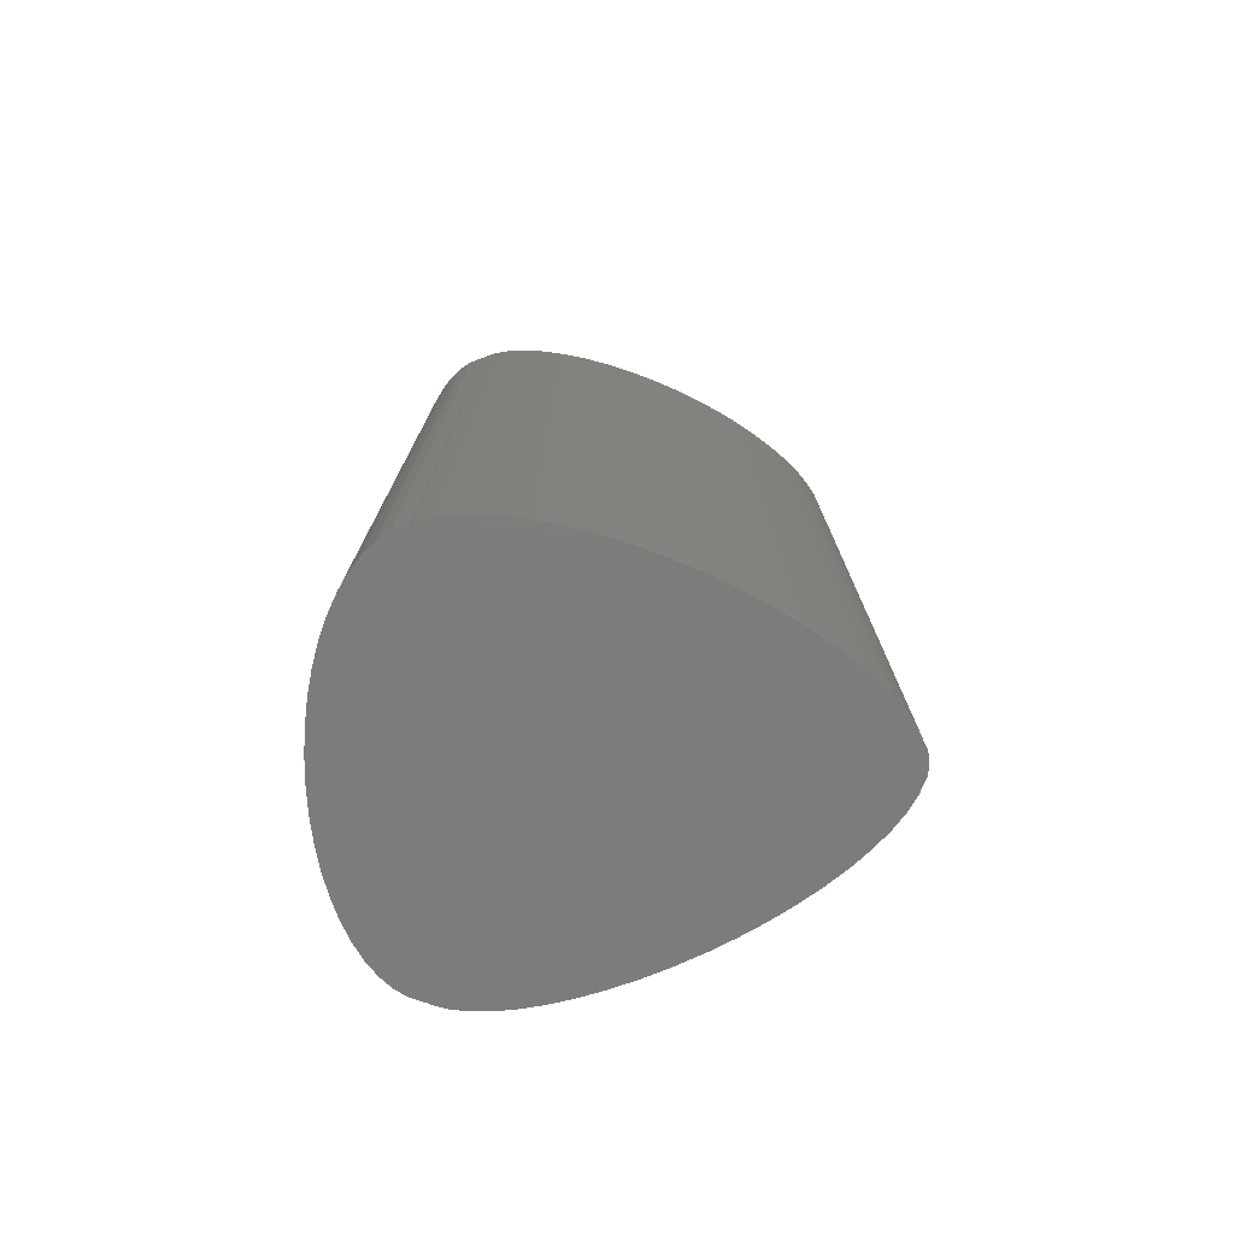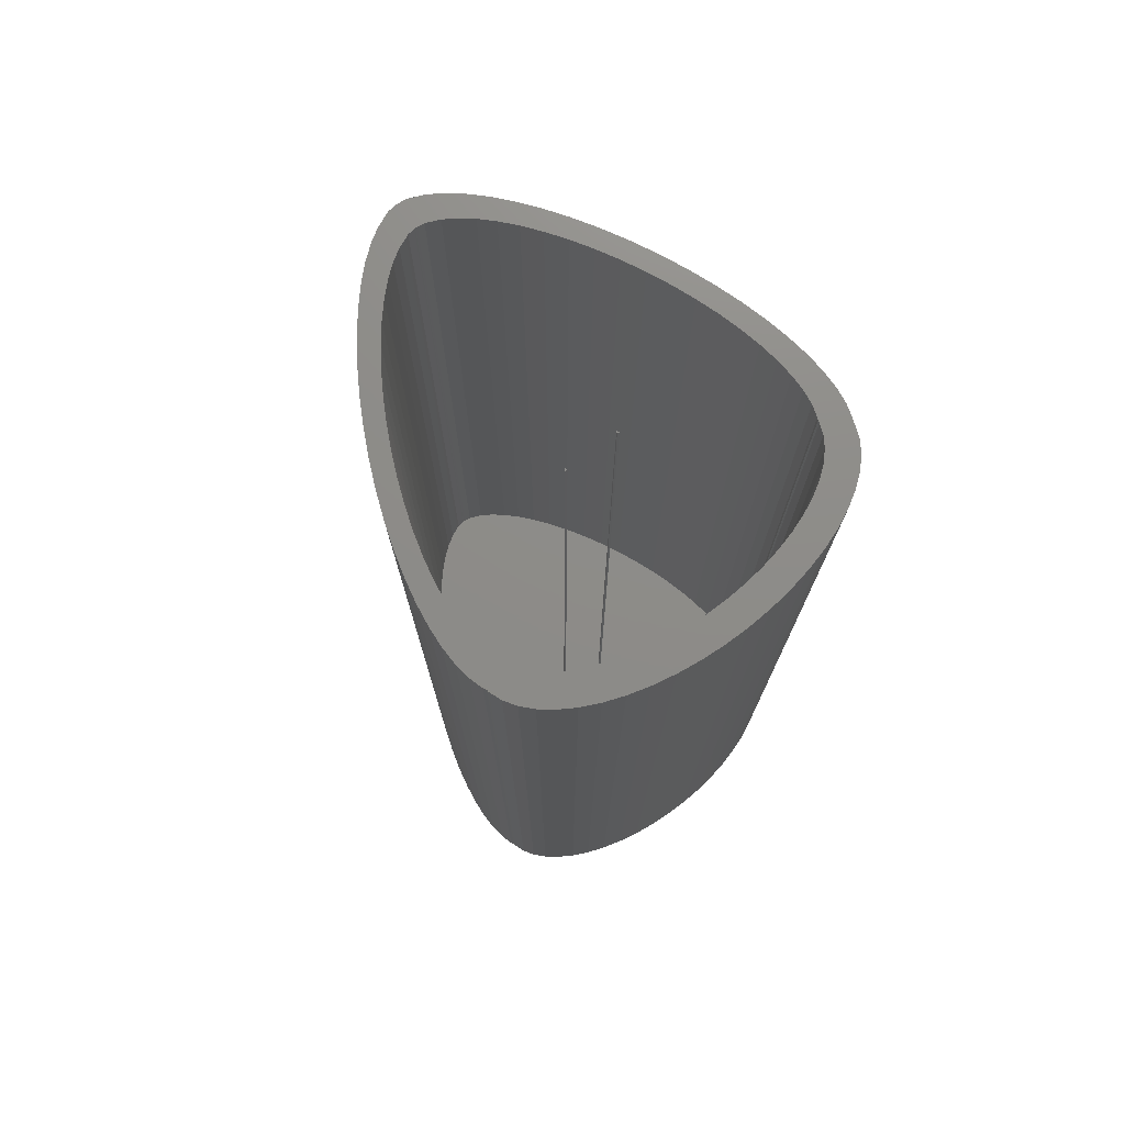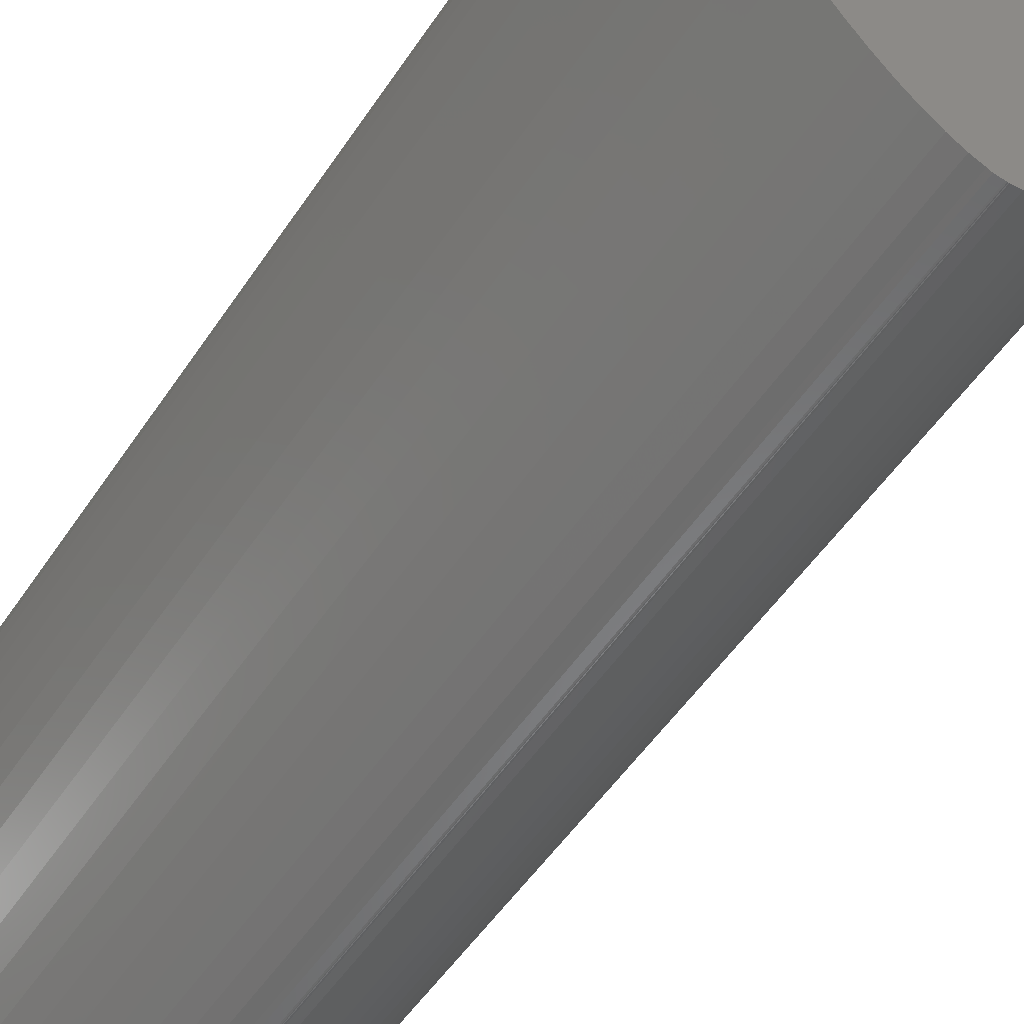
<metadata>
{"format":"stl","ext":"stl","renderer":"f3d","projection":"perspective","resolution":1024,"background":"white","views":[{"elev":-76.1,"azim":-89.2,"up":"+Z"},{"elev":74.9,"azim":143.2,"up":"+Z"},{"elev":-52.1,"azim":147.3,"up":"+Y"}]}
</metadata>
<code>
# stl→obj: 332 verts, 668 faces
v 14.91 17 75
v 14.88 17.19 0
v 14.88 17.19 75
v 14.91 17 0
v -0.9419 23.74 0
v -2.811 23.62 75
v -0.9419 23.74 75
v -2.811 23.62 0
v 2.307 8.851 0
v 2.527 8.865 4.4
v 2.307 8.851 4.4
v 2.527 8.865 0
v 10.93 21.38 0
v 9.561 22.03 75
v 10.93 21.38 75
v 9.561 22.03 0
v -10.93 21.38 0
v -12.14 20.66 75
v -10.93 21.38 75
v -12.14 20.66 0
v -6.387 23.04 0
v -8.037 22.58 75
v -6.387 23.04 75
v -8.037 22.58 0
v 13.95 19.01 75
v 13.14 19.86 0
v 13.14 19.86 75
v 13.95 19.01 0
v 14.53 18.12 0
v 14.53 18.12 75
v 12.14 20.66 75
v 12.14 20.66 0
v 4.635 23.38 0
v 2.811 23.62 75
v 4.635 23.38 75
v 2.811 23.62 0
v 0.9419 23.74 75
v 0.9419 23.74 0
v 8.037 22.58 0
v 6.387 23.04 75
v 8.037 22.58 75
v 6.387 23.04 0
v -14.53 18.12 0
v -13.95 19.01 75
v -13.95 19.01 0
v -14.53 18.12 75
v 2.401 8.638 0
v -2.39 8.668 0
v -2.307 8.851 0
v 6.485 -8.959 0
v -2.401 8.638 0
v 5.316 -10.28 0
v -5.316 -10.28 0
v -4.162 -11.4 0
v -6.485 -8.959 0
v -7.651 -7.455 0
v -8.794 -5.794 0
v -9.897 -4.003 0
v -10.94 -2.108 0
v -11.91 -0.1414 0
v -12.8 1.867 0
v -13.58 3.886 0
v -2.527 8.865 0
v -14.24 5.883 0
v -14.78 7.826 0
v -15.18 9.686 0
v -4.635 23.38 0
v -15.44 11.43 0
v -15.56 13.04 0
v -9.561 22.03 0
v -15.53 14.48 0
v -14.91 17 0
v -14.88 17.19 0
v -13.14 19.86 0
v -15.35 15.73 0
v -15.03 16.77 0
v 15.56 13.04 0
v 15.44 11.43 0
v 15.53 14.48 0
v 15.18 9.686 0
v 15.35 15.73 0
v 15.03 16.77 0
v 14.78 7.826 0
v 14.24 5.883 0
v 13.58 3.886 0
v 12.8 1.867 0
v 11.91 -0.1414 0
v 10.94 -2.108 0
v 9.897 -4.003 0
v 8.794 -5.794 0
v 7.651 -7.455 0
v 4.162 -11.4 0
v -3.041 -12.31 0
v 3.041 -12.31 0
v -1.97 -12.98 0
v 1.97 -12.98 0
v 1.095 -13.35 0
v 0.1439 -13.56 0
v 0.7756 -13.49 0
v -1.095 -13.35 0
v 0 -13.57 0
v 0.04659 -13.57 0
v -0.1439 -13.56 0
v -0.04659 -13.57 0
v -0.7756 -13.49 0
v 2.39 8.668 0
v -13.14 19.86 75
v -9.561 22.03 75
v -4.635 23.38 75
v -14.88 17.19 75
v -14.91 17 75
v 15.56 13.04 75
v 13.67 13.29 75
v 13.69 12.02 75
v 13.51 14.39 75
v 13.23 15.31 75
v 11.57 18.03 75
v 13.1 15.68 75
v 13.12 15.51 75
v 12.79 16.49 75
v 12.27 17.28 75
v 10.68 18.73 75
v 9.622 19.37 75
v 8.414 19.94 75
v 7.073 20.42 75
v 5.62 20.82 75
v 4.079 21.13 75
v 2.473 21.33 75
v 0.8288 21.44 75
v -0.8288 21.44 75
v -2.473 21.33 75
v -4.079 21.13 75
v -5.62 20.82 75
v -7.073 20.42 75
v -8.414 19.94 75
v -9.622 19.37 75
v -10.68 18.73 75
v -11.57 18.03 75
v -12.27 17.28 75
v -12.79 16.49 75
v -13.1 15.68 75
v -13.23 15.31 75
v -13.12 15.51 75
v -15.03 16.77 75
v 15.53 14.48 75
v 15.35 15.73 75
v 15.44 11.43 75
v 15.03 16.77 75
v 13.59 10.61 75
v 15.18 9.686 75
v 13.36 9.073 75
v 14.78 7.826 75
v 13 7.437 75
v 14.24 5.883 75
v 12.53 5.727 75
v 13.58 3.886 75
v 11.95 3.97 75
v 12.8 1.867 75
v 11.26 2.193 75
v 11.91 -0.1414 75
v 10.48 0.4256 75
v 10.94 -2.108 75
v 9.63 -1.305 75
v 8.71 -2.972 75
v 9.897 -4.003 75
v 7.739 -4.549 75
v 8.794 -5.794 75
v 6.733 -6.011 75
v 7.651 -7.455 75
v 5.707 -7.334 75
v 6.485 -8.959 75
v 4.678 -8.499 75
v 5.316 -10.28 75
v 3.663 -9.486 75
v 4.162 -11.4 75
v 2.676 -10.28 75
v 3.041 -12.31 75
v 1.733 -10.87 75
v 1.97 -12.98 75
v 0.9639 -11.19 75
v 0.6825 -11.33 75
v 1.095 -13.35 75
v 0.1266 -11.38 75
v 0.7756 -13.49 75
v 0.1439 -13.56 75
v 0.041 -11.4 75
v -0.1439 -13.56 75
v -0.041 -11.4 75
v 0 -11.39 75
v 0 -13.57 75
v 0.04659 -13.57 75
v -0.1266 -11.38 75
v -0.04659 -13.57 75
v -1.095 -13.35 75
v -0.6825 -11.33 75
v -0.7756 -13.49 75
v -1.97 -12.98 75
v -0.9639 -11.19 75
v -1.733 -10.87 75
v -3.041 -12.31 75
v -2.676 -10.28 75
v -4.162 -11.4 75
v -3.663 -9.486 75
v -5.316 -10.28 75
v -4.678 -8.499 75
v -6.485 -8.959 75
v -5.707 -7.334 75
v -7.651 -7.455 75
v -6.733 -6.011 75
v -8.794 -5.794 75
v -7.739 -4.549 75
v -9.897 -4.003 75
v -8.71 -2.972 75
v -10.94 -2.108 75
v -9.63 -1.305 75
v -10.48 0.4256 75
v -11.91 -0.1414 75
v -11.26 2.193 75
v -12.8 1.867 75
v -11.95 3.97 75
v -13.58 3.886 75
v -12.53 5.727 75
v -14.24 5.883 75
v -13 7.437 75
v -14.78 7.826 75
v -13.36 9.073 75
v -15.18 9.686 75
v -13.59 10.61 75
v -15.44 11.43 75
v -13.69 12.02 75
v -15.35 15.73 75
v -13.51 14.39 75
v -15.53 14.48 75
v -13.67 13.29 75
v -15.56 13.04 75
v -2.103 8.178 75
v -2.224 8.351 75
v -2.113 8.151 75
v -2.03 8.339 75
v 2.224 8.351 75
v 2.103 8.178 75
v 2.113 8.151 75
v 2.03 8.339 75
v -2.307 8.851 4.4
v -2.527 8.865 4.4
v -2.401 8.638 4.4
v 2.401 8.638 4.4
v 2.39 8.668 4.4
v -2.39 8.668 4.4
v 13.12 15.51 4.4
v 13.1 15.68 4.4
v -2.473 21.33 4.4
v -0.8288 21.44 4.4
v 2.224 8.351 4.4
v 2.03 8.339 4.4
v 8.414 19.94 4.4
v 9.622 19.37 4.4
v -10.68 18.73 4.4
v -9.622 19.37 4.4
v -7.073 20.42 4.4
v -5.62 20.82 4.4
v 12.27 17.28 4.4
v 11.57 18.03 4.4
v 12.79 16.49 4.4
v 10.68 18.73 4.4
v 2.473 21.33 4.4
v 4.079 21.13 4.4
v 0.8288 21.44 4.4
v 5.62 20.82 4.4
v 7.073 20.42 4.4
v -12.27 17.28 4.4
v -12.79 16.49 4.4
v 13.69 12.02 4.4
v 13.67 13.29 4.4
v 13.51 14.39 4.4
v 13.59 10.61 4.4
v 13.23 15.31 4.4
v 13.36 9.073 4.4
v 13 7.437 4.4
v 12.53 5.727 4.4
v 11.95 3.97 4.4
v 2.113 8.151 4.4
v 11.26 2.193 4.4
v 10.48 0.4256 4.4
v 9.63 -1.305 4.4
v 8.71 -2.972 4.4
v 7.739 -4.549 4.4
v 6.733 -6.011 4.4
v -2.113 8.151 4.4
v 5.707 -7.334 4.4
v 2.676 -10.28 4.4
v 0.9639 -11.19 4.4
v 1.733 -10.87 4.4
v -2.03 8.339 4.4
v 4.678 -8.499 4.4
v -2.676 -10.28 4.4
v 3.663 -9.486 4.4
v -1.733 -10.87 4.4
v -0.9639 -11.19 4.4
v 0.1266 -11.38 4.4
v 0.6825 -11.33 4.4
v 0 -11.39 4.4
v 0.041 -11.4 4.4
v -0.1266 -11.38 4.4
v -0.041 -11.4 4.4
v -0.6825 -11.33 4.4
v -4.079 21.13 4.4
v -4.678 -8.499 4.4
v -5.707 -7.334 4.4
v -3.663 -9.486 4.4
v -6.733 -6.011 4.4
v -8.414 19.94 4.4
v -7.739 -4.549 4.4
v -8.71 -2.972 4.4
v -9.63 -1.305 4.4
v -10.48 0.4256 4.4
v -13.12 15.51 4.4
v -11.26 2.193 4.4
v -11.57 18.03 4.4
v -11.95 3.97 4.4
v -12.53 5.727 4.4
v -13 7.437 4.4
v -13.1 15.68 4.4
v -13.67 13.29 4.4
v -13.51 14.39 4.4
v -13.23 15.31 4.4
v -13.36 9.073 4.4
v -13.59 10.61 4.4
v -13.69 12.02 4.4
v 2.103 8.178 4.4
v -2.103 8.178 4.4
v -2.224 8.351 4.4
f 1 2 3
f 2 1 4
f 5 6 7
f 6 5 8
f 9 10 11
f 10 9 12
f 13 14 15
f 14 13 16
f 17 18 19
f 18 17 20
f 21 22 23
f 22 21 24
f 25 26 27
f 26 25 28
f 3 29 30
f 29 3 2
f 26 31 27
f 31 26 32
f 33 34 35
f 34 33 36
f 36 37 34
f 37 36 38
f 39 40 41
f 40 39 42
f 43 44 45
f 44 43 46
f 47 48 49
f 50 51 48
f 52 53 50
f 53 52 54
f 55 50 53
f 56 50 55
f 50 56 51
f 57 51 56
f 58 51 57
f 59 51 58
f 60 51 59
f 61 51 60
f 62 51 61
f 51 62 63
f 64 63 62
f 65 63 64
f 66 63 65
f 63 67 8
f 63 21 67
f 68 63 66
f 63 24 21
f 69 63 68
f 63 70 24
f 71 63 69
f 63 17 70
f 20 63 72
f 63 20 17
f 43 72 73
f 45 72 43
f 20 72 74
f 74 72 45
f 63 71 72
f 75 72 71
f 72 75 76
f 12 77 78
f 77 12 79
f 12 78 80
f 4 79 12
f 79 4 81
f 81 4 82
f 12 80 83
f 32 4 12
f 12 83 84
f 26 4 32
f 12 84 85
f 29 4 28
f 47 85 86
f 4 29 2
f 47 86 87
f 47 87 88
f 28 4 26
f 47 88 89
f 32 12 13
f 47 89 90
f 13 12 16
f 47 90 91
f 48 91 50
f 16 12 39
f 54 92 93
f 39 12 42
f 94 93 92
f 93 94 95
f 42 12 33
f 33 12 36
f 85 47 12
f 48 47 91
f 9 47 49
f 95 94 96
f 9 36 12
f 95 96 97
f 92 54 52
f 38 9 49
f 98 97 99
f 97 98 100
f 101 98 102
f 103 98 101
f 103 101 104
f 98 103 100
f 100 103 105
f 9 38 36
f 97 100 95
f 47 9 106
f 38 49 5
f 8 49 63
f 49 8 5
f 20 107 18
f 107 20 74
f 24 108 22
f 108 24 70
f 67 23 109
f 23 67 21
f 30 28 25
f 28 30 29
f 32 15 31
f 15 32 13
f 38 7 37
f 7 38 5
f 42 35 40
f 35 42 33
f 16 41 14
f 41 16 39
f 45 107 74
f 107 45 44
f 73 46 43
f 46 73 110
f 72 110 73
f 110 72 111
f 70 19 108
f 19 70 17
f 8 109 6
f 109 8 67
f 112 113 114
f 30 115 113
f 30 116 115
f 117 25 27
f 30 118 116
f 116 118 119
f 30 120 118
f 30 121 120
f 117 27 31
f 25 117 121
f 122 31 15
f 31 122 117
f 15 123 122
f 14 123 15
f 14 124 123
f 41 124 14
f 41 125 124
f 40 125 41
f 40 126 125
f 35 126 40
f 35 127 126
f 34 127 35
f 34 128 127
f 37 128 34
f 37 129 128
f 37 130 129
f 7 130 37
f 7 131 130
f 6 131 7
f 6 132 131
f 109 132 6
f 109 133 132
f 23 133 109
f 23 134 133
f 22 134 23
f 22 135 134
f 108 135 22
f 108 136 135
f 19 136 108
f 136 19 137
f 18 137 19
f 137 18 138
f 107 138 18
f 44 138 107
f 138 44 139
f 46 139 44
f 139 46 140
f 110 140 46
f 111 140 110
f 140 111 141
f 141 142 143
f 144 141 111
f 113 112 145
f 113 145 146
f 112 114 147
f 113 148 1
f 148 113 146
f 30 1 3
f 149 147 114
f 121 30 25
f 147 149 150
f 30 113 1
f 151 150 149
f 150 151 152
f 153 152 151
f 152 153 154
f 155 154 153
f 154 155 156
f 157 156 155
f 156 157 158
f 159 158 157
f 158 159 160
f 161 160 159
f 160 161 162
f 163 162 161
f 164 162 163
f 162 164 165
f 166 165 164
f 165 166 167
f 168 167 166
f 167 168 169
f 170 169 168
f 169 170 171
f 172 171 170
f 171 172 173
f 174 173 172
f 173 174 175
f 176 175 174
f 175 176 177
f 178 177 176
f 177 178 179
f 180 179 178
f 181 179 180
f 179 181 182
f 183 182 181
f 182 183 184
f 184 183 185
f 186 185 183
f 187 185 186
f 188 186 189
f 185 190 191
f 187 186 188
f 185 187 190
f 187 188 192
f 190 187 193
f 194 192 195
f 192 196 187
f 197 195 198
f 192 194 196
f 197 198 199
f 195 197 194
f 200 199 201
f 199 200 197
f 202 201 203
f 201 202 200
f 204 203 205
f 203 204 202
f 206 205 207
f 205 206 204
f 208 207 209
f 207 208 206
f 210 209 211
f 212 211 213
f 209 210 208
f 214 213 215
f 211 212 210
f 214 215 216
f 213 214 212
f 217 216 218
f 216 217 214
f 219 218 220
f 221 220 222
f 218 219 217
f 223 222 224
f 225 224 226
f 220 221 219
f 227 226 228
f 229 228 230
f 142 231 232
f 222 223 221
f 141 231 142
f 224 225 223
f 231 141 144
f 232 233 234
f 233 232 231
f 226 227 225
f 235 234 233
f 228 229 227
f 234 235 230
f 230 235 229
f 236 237 238
f 237 236 239
f 240 241 242
f 241 240 243
f 63 244 245
f 244 63 49
f 75 144 76
f 144 75 231
f 57 212 58
f 212 57 210
f 71 231 75
f 231 71 233
f 68 235 69
f 235 68 229
f 76 111 72
f 111 76 144
f 54 200 202
f 200 54 93
f 103 193 187
f 193 103 104
f 55 208 56
f 208 55 206
f 53 206 55
f 206 53 204
f 246 63 245
f 63 246 51
f 64 225 65
f 225 64 223
f 66 229 68
f 229 66 227
f 65 227 66
f 227 65 225
f 61 221 62
f 221 61 219
f 62 223 64
f 223 62 221
f 60 219 61
f 219 60 217
f 93 197 200
f 197 93 95
f 98 184 185
f 184 98 99
f 104 190 193
f 190 104 101
f 53 202 204
f 202 53 54
f 56 210 57
f 210 56 208
f 59 217 60
f 217 59 214
f 69 233 71
f 233 69 235
f 95 194 197
f 194 95 100
f 99 182 184
f 182 99 97
f 58 214 59
f 214 58 212
f 160 86 158
f 86 160 87
f 100 196 194
f 196 100 105
f 173 50 171
f 50 173 52
f 146 82 148
f 82 146 81
f 112 79 145
f 79 112 77
f 97 179 182
f 179 97 96
f 158 85 156
f 85 158 86
f 154 83 152
f 83 154 84
f 147 77 112
f 77 147 78
f 152 80 150
f 80 152 83
f 148 4 1
f 4 148 82
f 145 81 146
f 81 145 79
f 47 10 12
f 10 47 247
f 167 89 165
f 89 167 90
f 165 88 162
f 88 165 89
f 105 187 196
f 187 105 103
f 101 191 190
f 191 101 102
f 94 175 177
f 175 94 92
f 96 177 179
f 177 96 94
f 156 84 154
f 84 156 85
f 150 78 147
f 78 150 80
f 171 91 169
f 91 171 50
f 162 87 160
f 87 162 88
f 92 173 175
f 173 92 52
f 169 90 167
f 90 169 91
f 102 185 191
f 185 102 98
f 247 106 248
f 106 247 47
f 51 249 48
f 249 51 246
f 248 9 11
f 9 248 106
f 48 244 49
f 244 48 249
f 250 118 251
f 118 250 119
f 252 130 131
f 130 252 253
f 254 243 240
f 243 254 255
f 256 123 124
f 123 256 257
f 258 136 137
f 136 258 259
f 260 133 134
f 133 260 261
f 262 117 263
f 117 262 121
f 251 120 264
f 120 251 118
f 265 117 122
f 117 265 263
f 266 127 128
f 127 266 267
f 268 128 129
f 128 268 266
f 269 125 126
f 125 269 270
f 140 271 139
f 271 140 272
f 10 273 274
f 250 274 275
f 273 10 276
f 250 275 277
f 274 250 10
f 264 250 251
f 276 10 278
f 250 264 262
f 278 10 279
f 250 262 263
f 279 10 280
f 250 263 265
f 280 10 281
f 250 265 10
f 247 281 10
f 282 281 247
f 10 265 257
f 281 282 283
f 10 257 256
f 283 282 284
f 10 256 270
f 284 282 285
f 285 282 286
f 10 270 269
f 286 282 287
f 10 269 267
f 287 282 288
f 289 288 282
f 288 289 290
f 266 10 267
f 266 11 10
f 268 11 266
f 11 255 254
f 291 292 293
f 244 11 268
f 11 244 255
f 289 255 294
f 295 296 297
f 297 296 292
f 298 292 296
f 299 292 298
f 300 292 299
f 292 300 301
f 244 268 253
f 300 302 303
f 302 304 305
f 304 299 306
f 255 244 294
f 249 294 244
f 252 244 253
f 252 245 244
f 307 245 252
f 308 245 309
f 261 245 307
f 245 310 296
f 260 245 261
f 310 245 308
f 245 311 309
f 312 245 260
f 245 313 311
f 259 245 312
f 245 314 313
f 258 245 259
f 245 315 314
f 245 316 315
f 245 258 317
f 245 318 316
f 317 258 319
f 245 320 318
f 317 319 271
f 245 321 320
f 317 271 272
f 245 322 321
f 317 272 323
f 324 245 317
f 325 317 326
f 245 327 322
f 317 325 324
f 245 328 327
f 245 324 329
f 245 329 328
f 296 290 289
f 254 247 248
f 254 248 11
f 282 247 254
f 290 296 295
f 255 282 330
f 289 282 255
f 297 292 291
f 289 294 331
f 304 300 299
f 246 289 332
f 294 249 332
f 332 249 246
f 289 246 296
f 296 246 245
f 300 304 302
f 319 137 138
f 137 319 258
f 312 134 135
f 134 312 260
f 261 132 133
f 132 261 307
f 264 121 262
f 121 264 120
f 257 122 123
f 122 257 265
f 253 129 130
f 129 253 268
f 267 126 127
f 126 267 269
f 270 124 125
f 124 270 256
f 139 319 138
f 319 139 271
f 141 272 140
f 272 141 323
f 143 323 141
f 323 143 317
f 259 135 136
f 135 259 312
f 307 131 132
f 131 307 252
f 294 237 239
f 237 294 332
f 232 326 142
f 326 232 325
f 211 314 213
f 314 211 313
f 234 325 232
f 325 234 324
f 228 329 230
f 329 228 328
f 142 317 143
f 317 142 326
f 296 203 201
f 203 296 310
f 305 192 188
f 192 305 304
f 207 311 209
f 311 207 309
f 205 309 207
f 309 205 308
f 289 237 332
f 237 289 238
f 222 322 224
f 322 222 321
f 226 328 228
f 328 226 327
f 224 327 226
f 327 224 322
f 218 320 220
f 320 218 318
f 220 321 222
f 321 220 320
f 216 318 218
f 318 216 316
f 298 201 199
f 201 298 296
f 301 183 181
f 183 301 300
f 302 188 189
f 188 302 305
f 310 205 203
f 205 310 308
f 209 313 211
f 313 209 311
f 215 316 216
f 316 215 315
f 230 324 234
f 324 230 329
f 299 199 198
f 199 299 298
f 292 181 180
f 181 292 301
f 213 315 215
f 315 213 314
f 284 159 283
f 159 284 161
f 306 198 195
f 198 306 299
f 295 170 290
f 170 295 172
f 275 116 277
f 116 275 115
f 273 113 274
f 113 273 114
f 293 180 178
f 180 293 292
f 283 157 281
f 157 283 159
f 280 153 279
f 153 280 155
f 276 114 273
f 114 276 149
f 279 151 278
f 151 279 153
f 277 119 250
f 119 277 116
f 274 115 275
f 115 274 113
f 242 254 240
f 254 242 282
f 287 164 286
f 164 287 166
f 286 163 285
f 163 286 164
f 304 195 192
f 195 304 306
f 303 189 186
f 189 303 302
f 297 176 174
f 176 297 291
f 291 178 176
f 178 291 293
f 281 155 280
f 155 281 157
f 278 149 276
f 149 278 151
f 290 168 288
f 168 290 170
f 285 161 284
f 161 285 163
f 295 174 172
f 174 295 297
f 288 166 287
f 166 288 168
f 300 186 183
f 186 300 303
f 282 241 330
f 241 282 242
f 238 331 236
f 331 238 289
f 330 243 255
f 243 330 241
f 236 294 239
f 294 236 331

</code>
